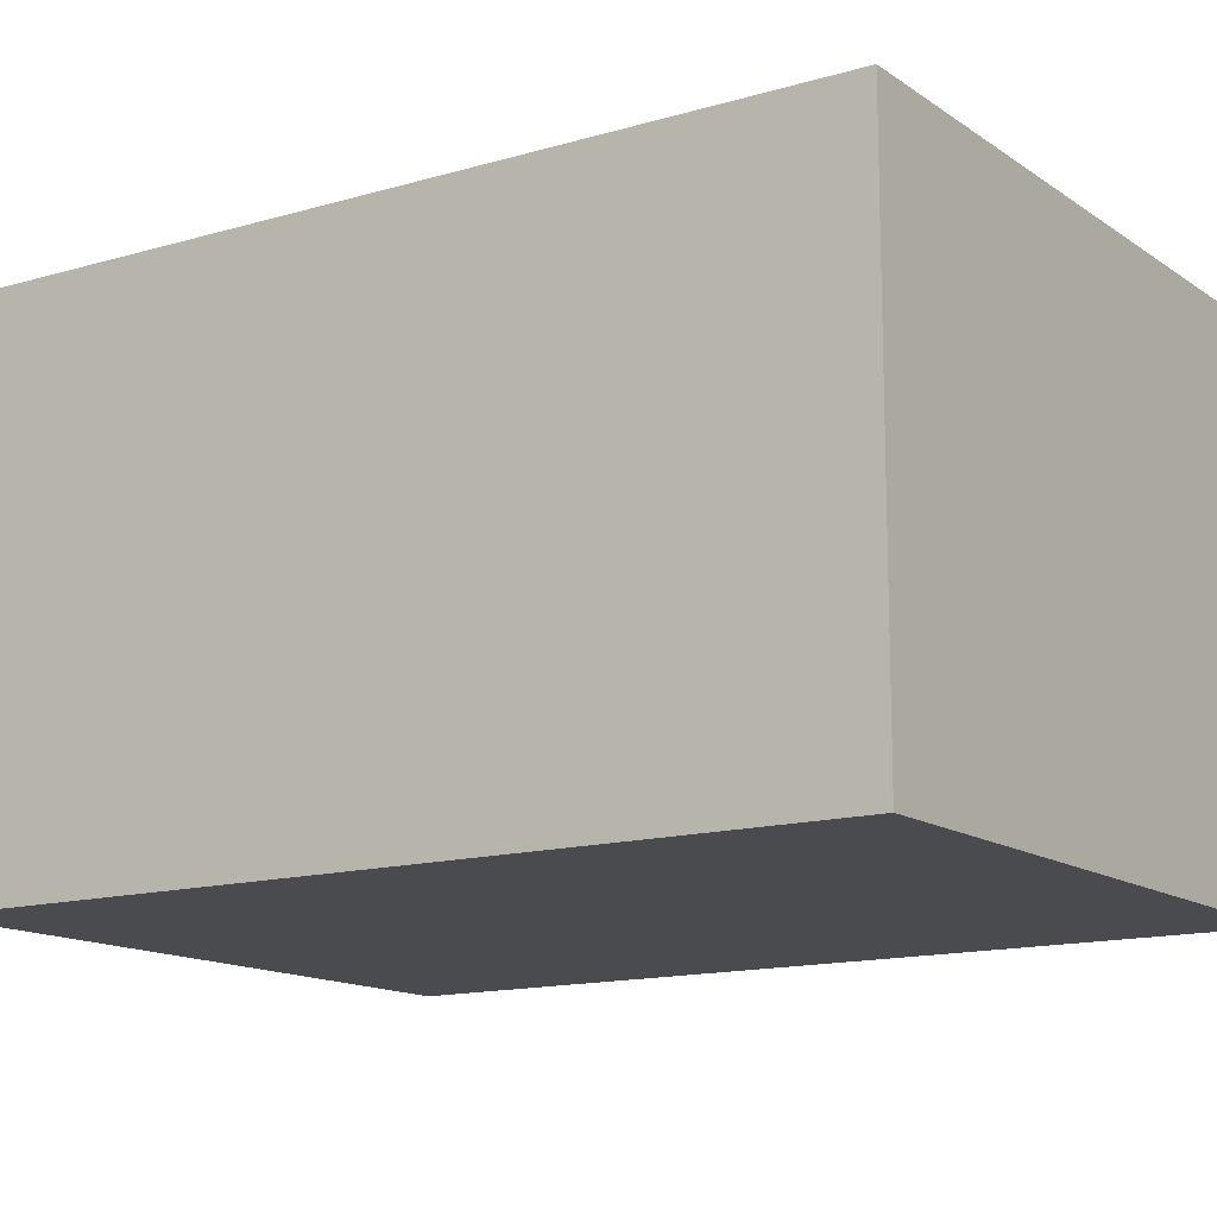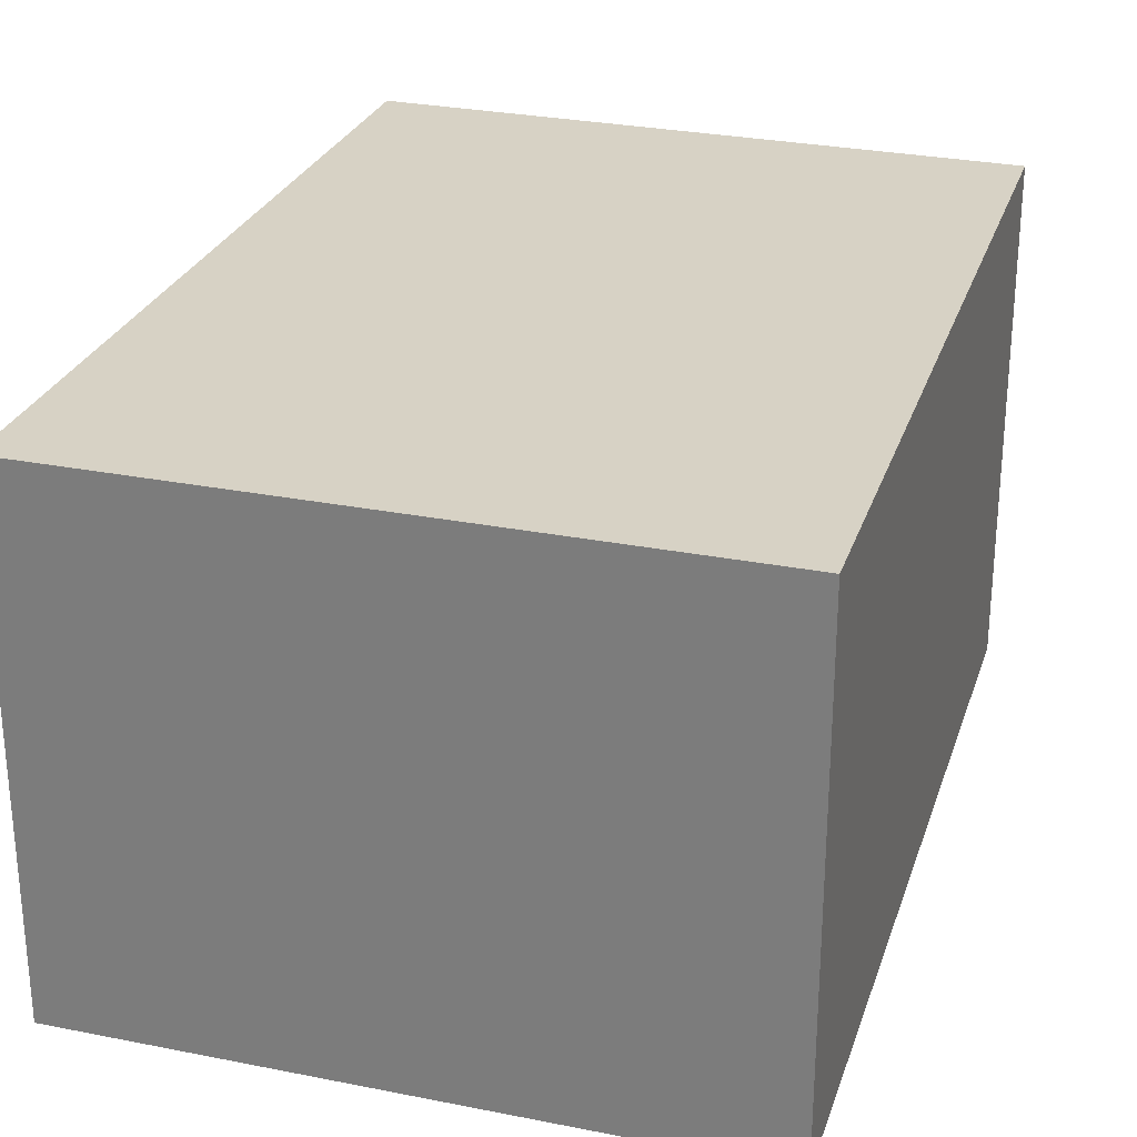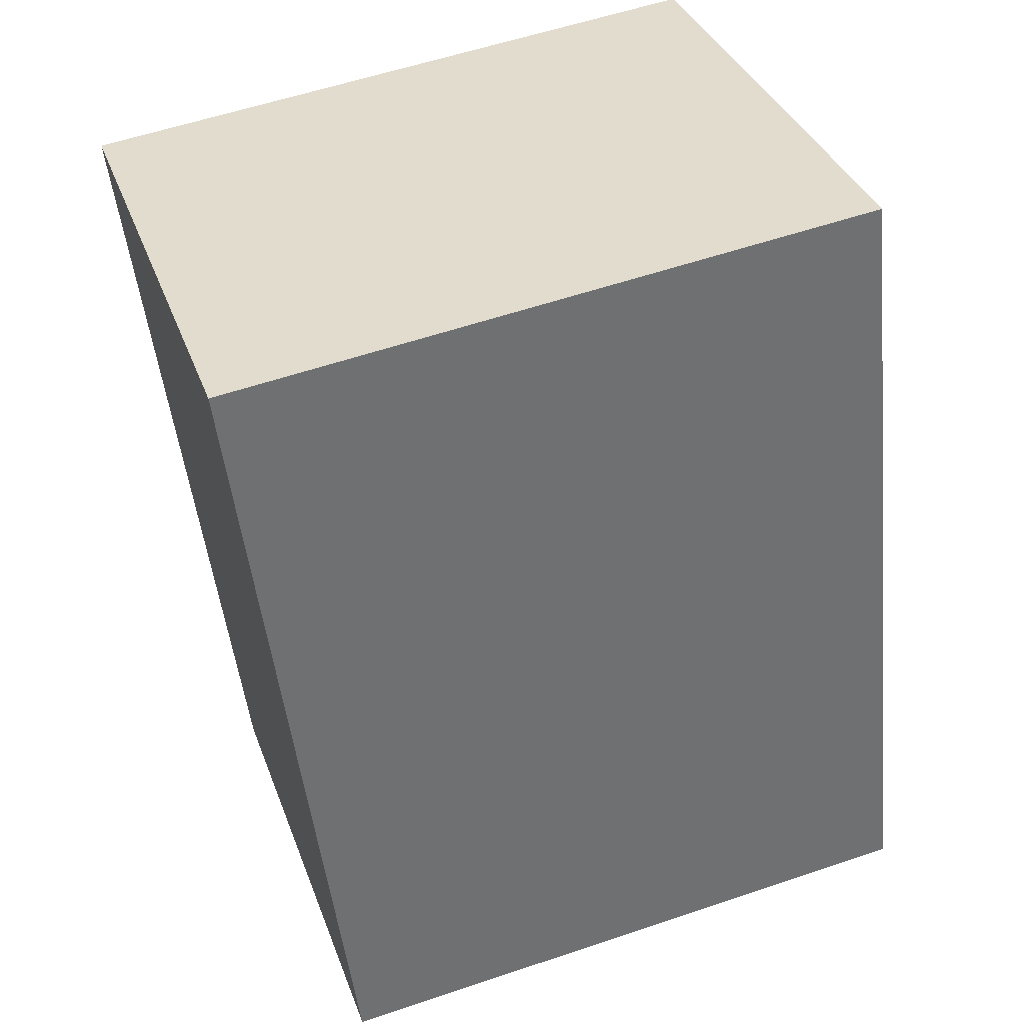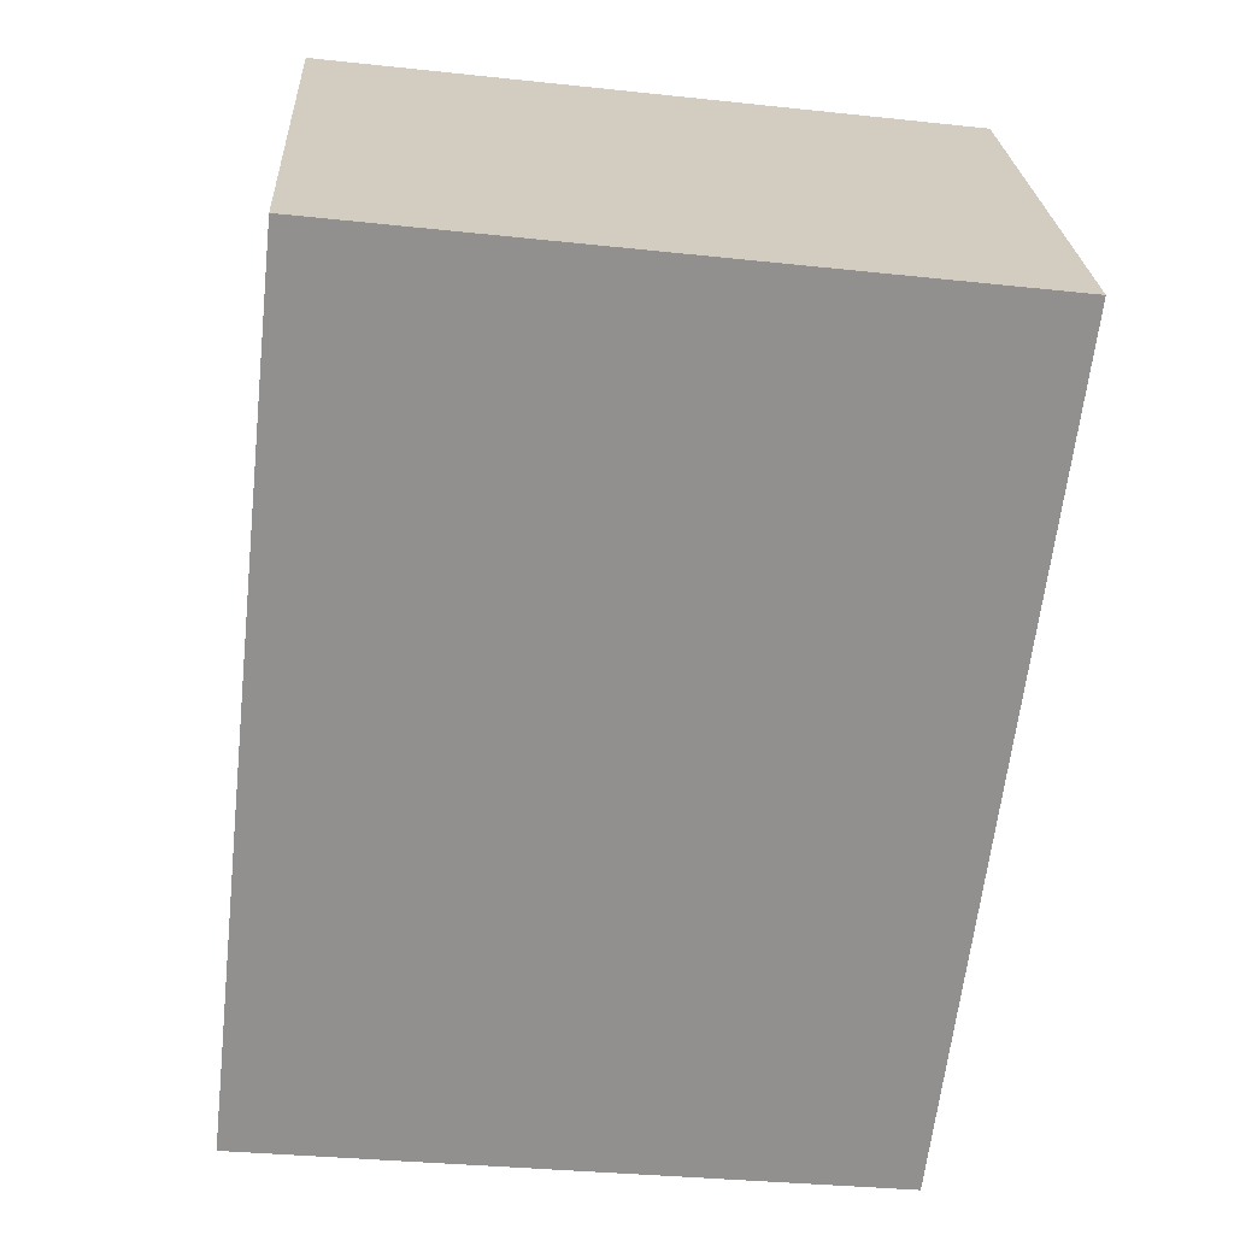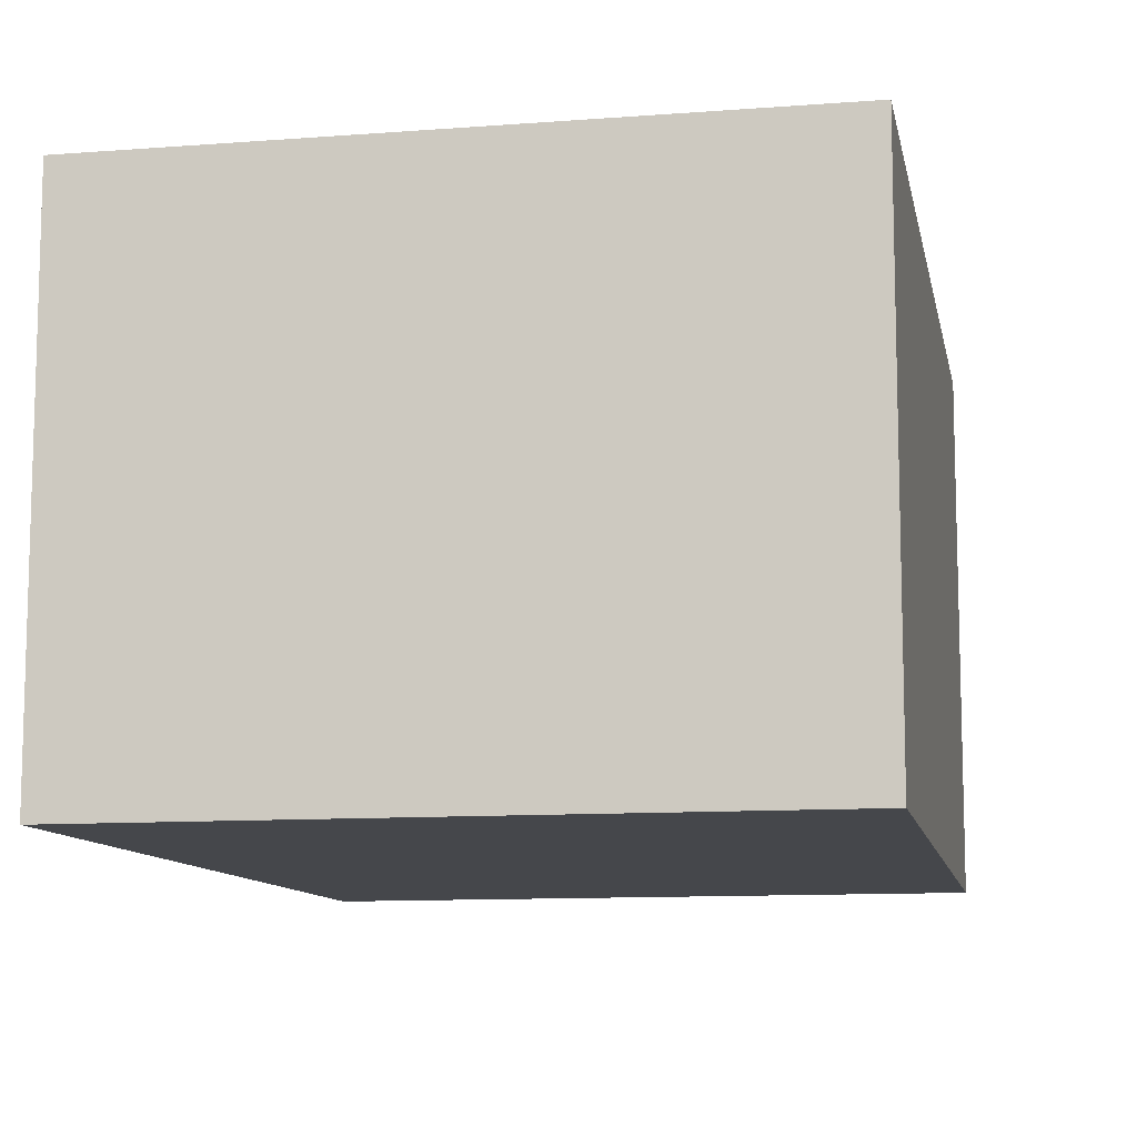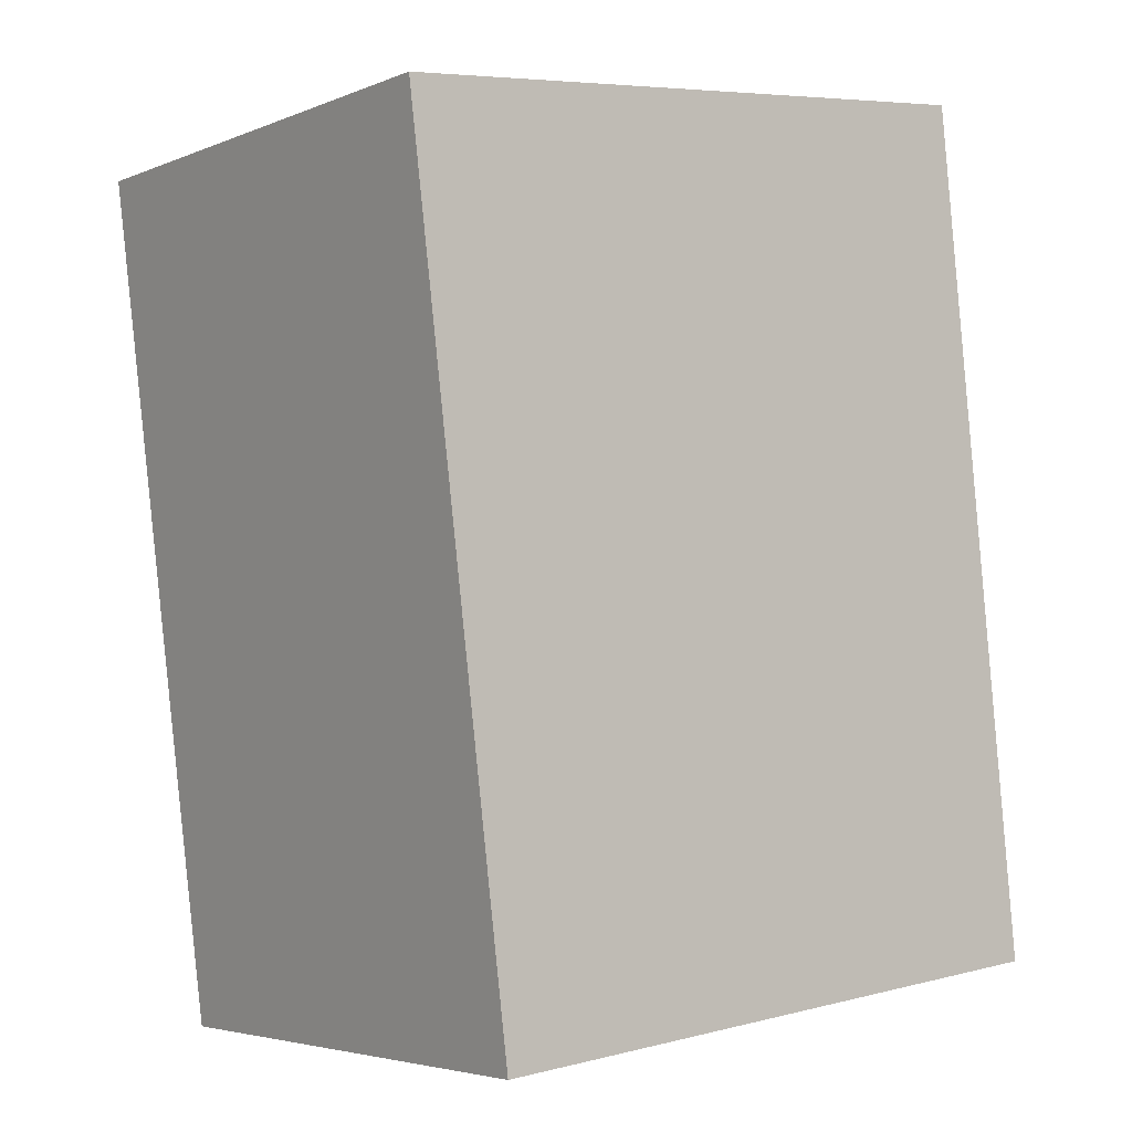
<metadata>
{"format":"obj","ext":"obj","renderer":"f3d","projection":"perspective","resolution":1024,"background":"white","views":[{"elev":-13.9,"azim":130.2,"up":"+Y"},{"elev":27.6,"azim":23.6,"up":"+Y"},{"elev":35.9,"azim":161.2,"up":"+Z"},{"elev":24.6,"azim":-2.9,"up":"+Z"},{"elev":-10.5,"azim":17.7,"up":"+Y"},{"elev":-4.2,"azim":142.0,"up":"+Z"}]}
</metadata>
<code>
v  2.415 1.687 2.553
v  0 1.687 1.033e-16
v  0.301 1.687 2.8
v  2.069 1.687 -0.217
v  2.069 1.329e-17 -0.217
v  0 0 0
v  0.301 -1.715e-16 2.8
v  2.415 -1.563e-16 2.553
g defaultobject
f 1 2 3
f 2 1 4
f 5 2 4
f 2 5 6
f 6 3 2
f 3 6 7
f 7 1 3
f 1 7 8
f 8 4 1
f 4 8 5
f 5 7 6
f 7 5 8

</code>
